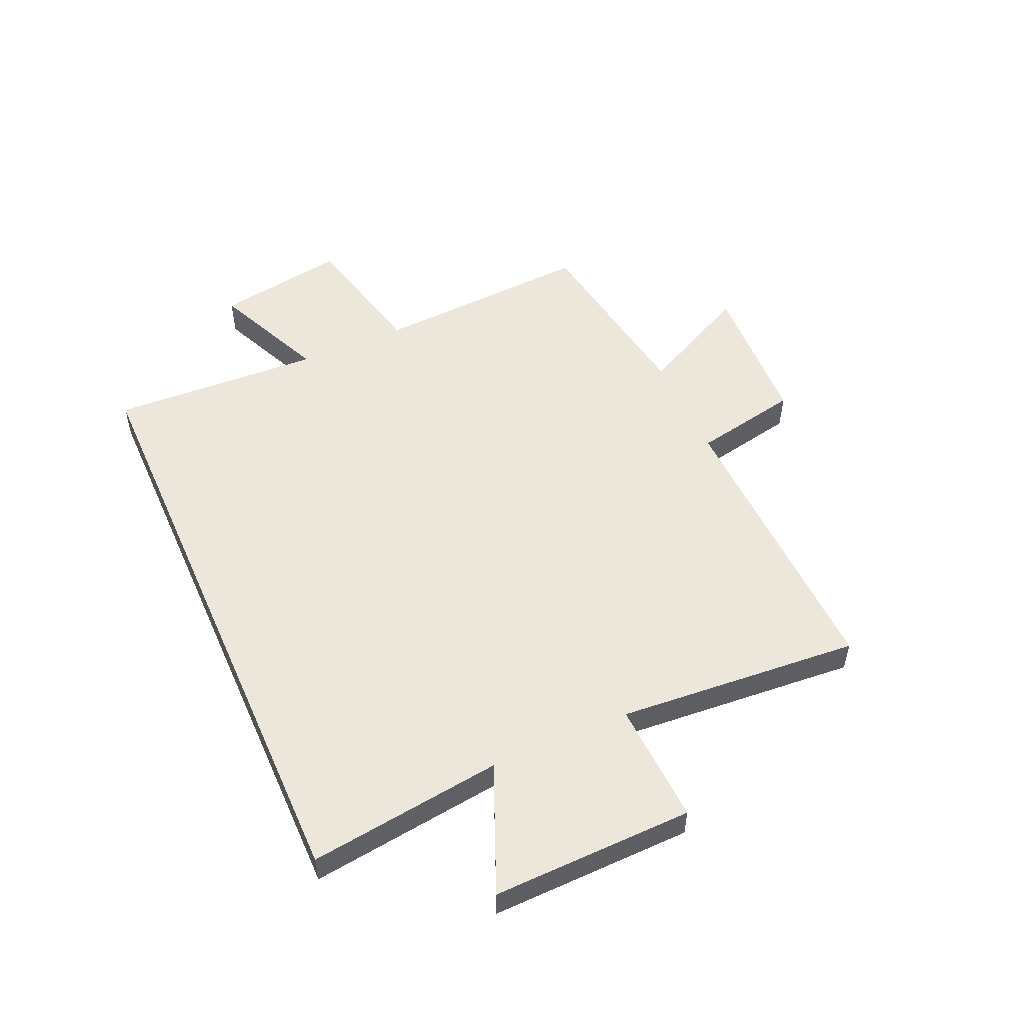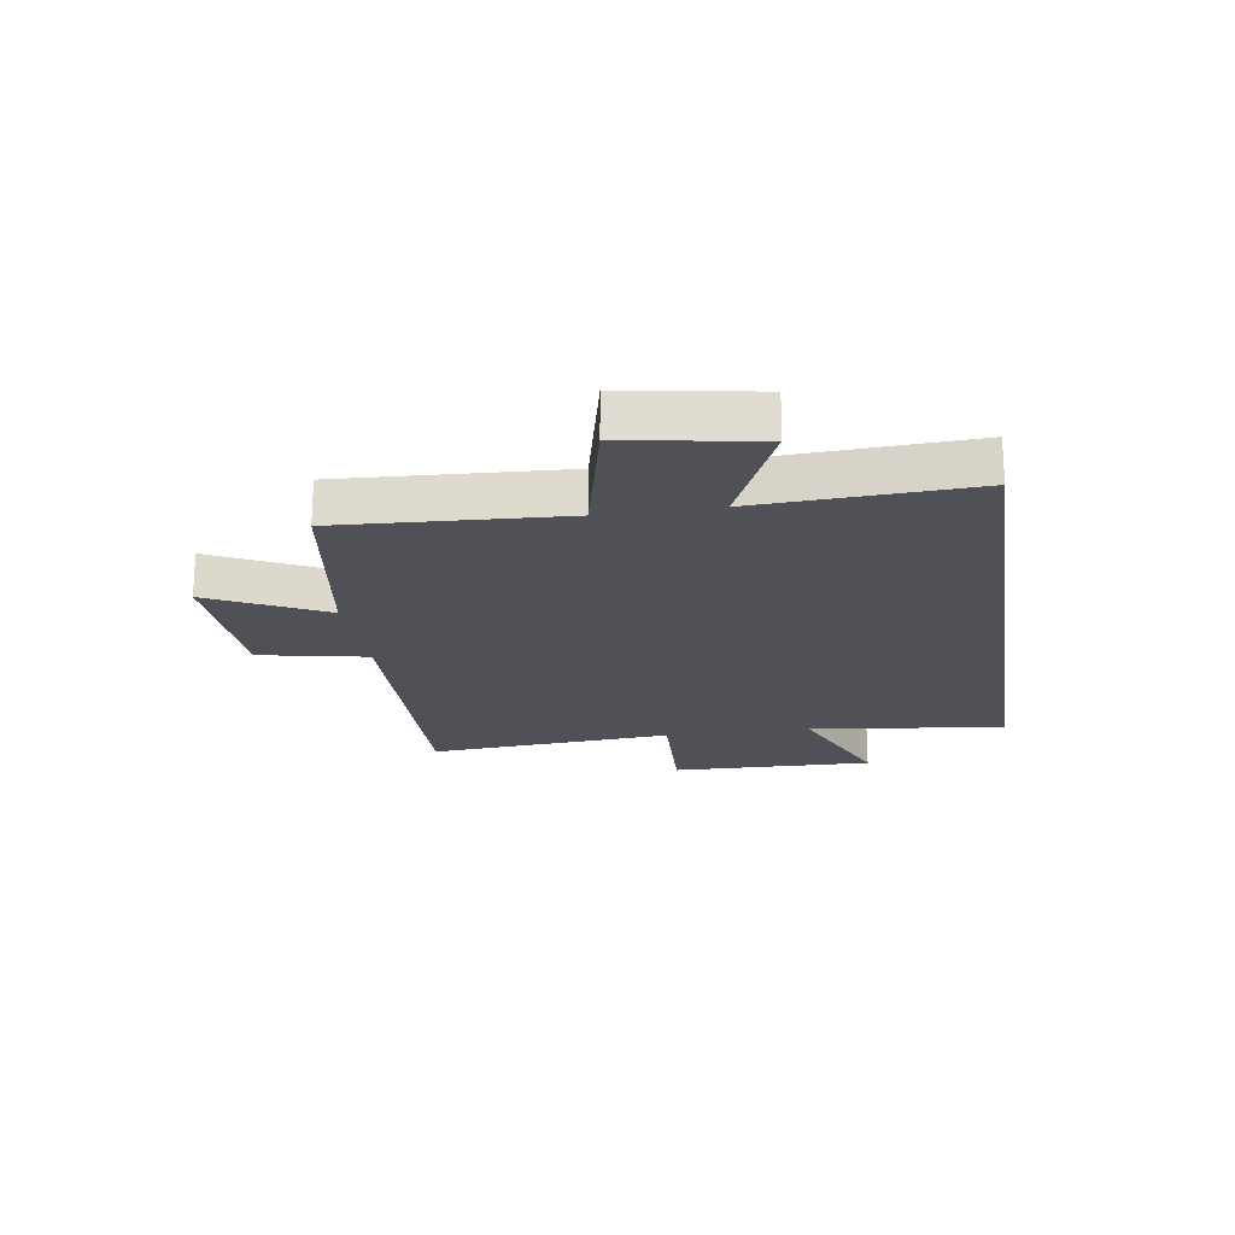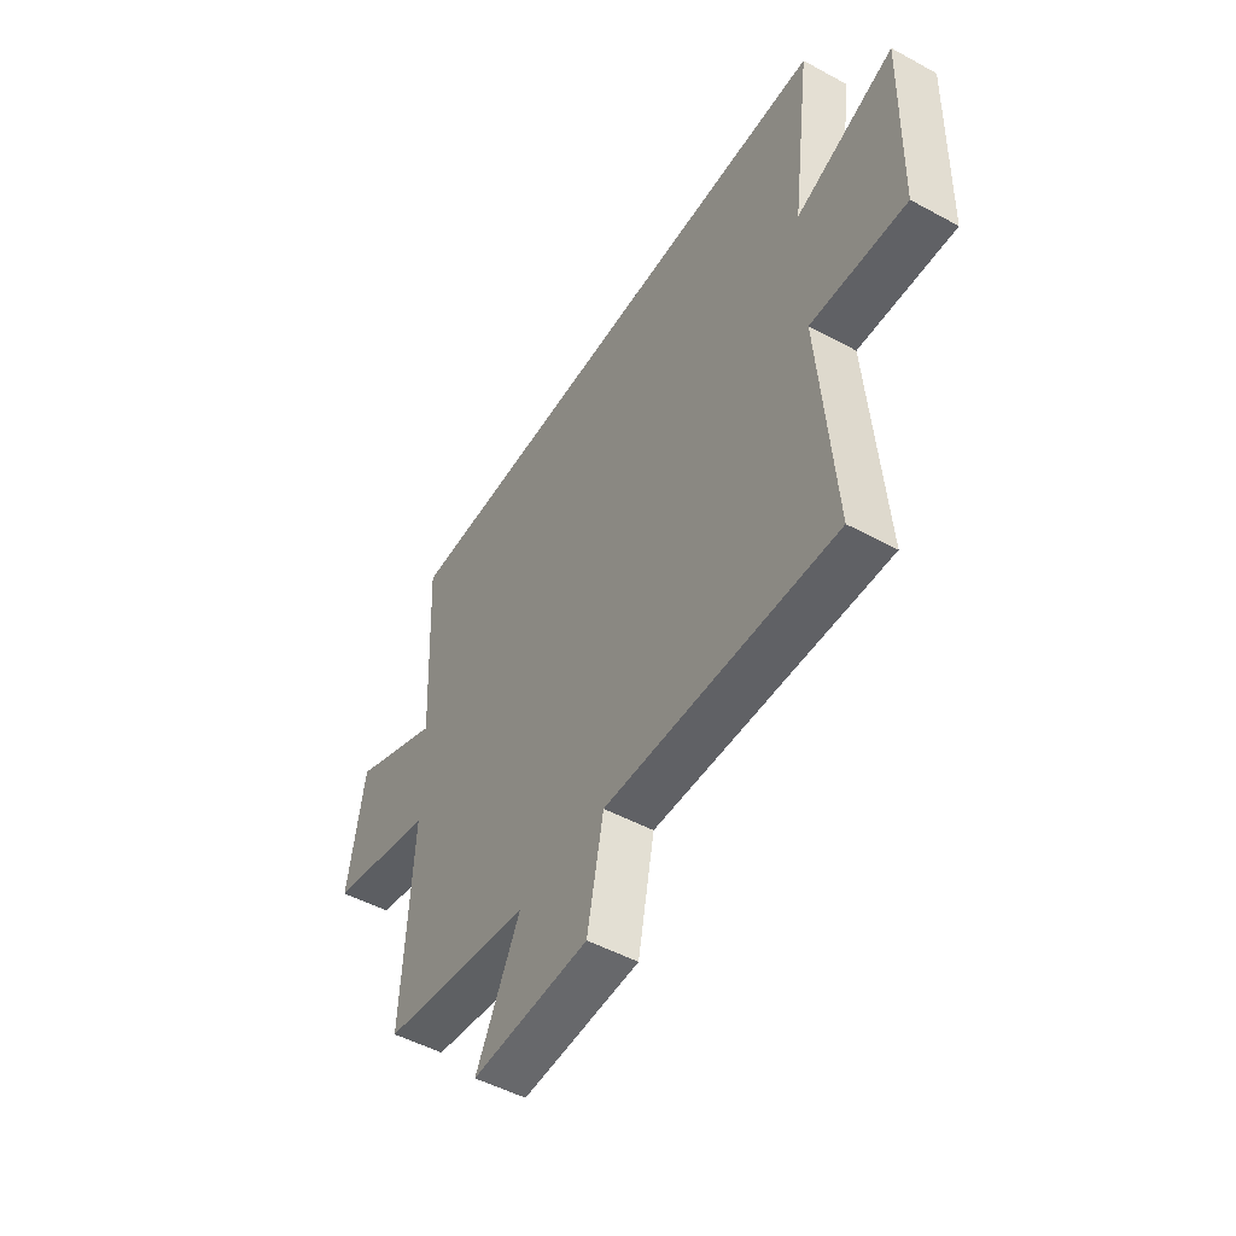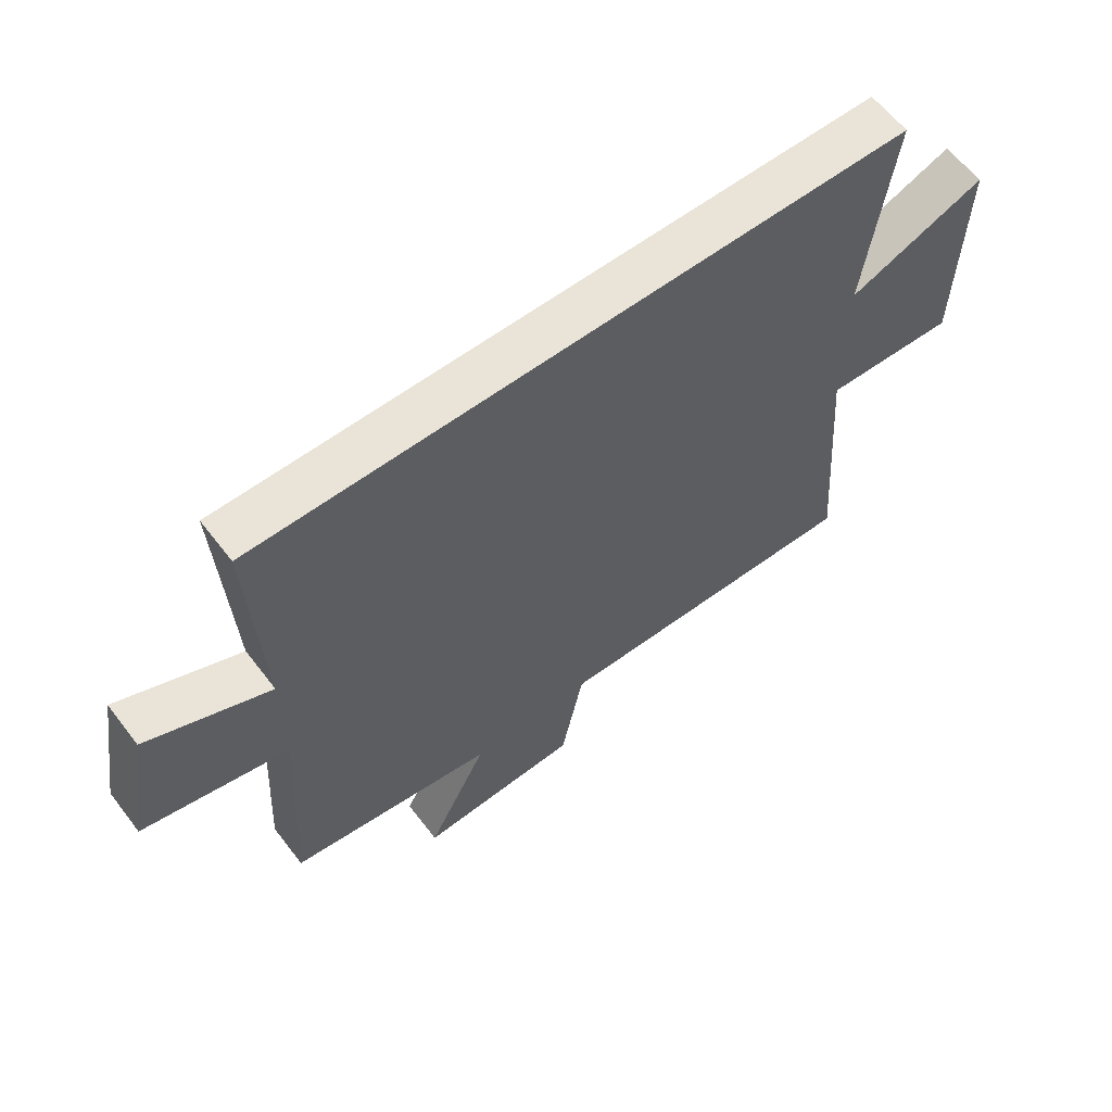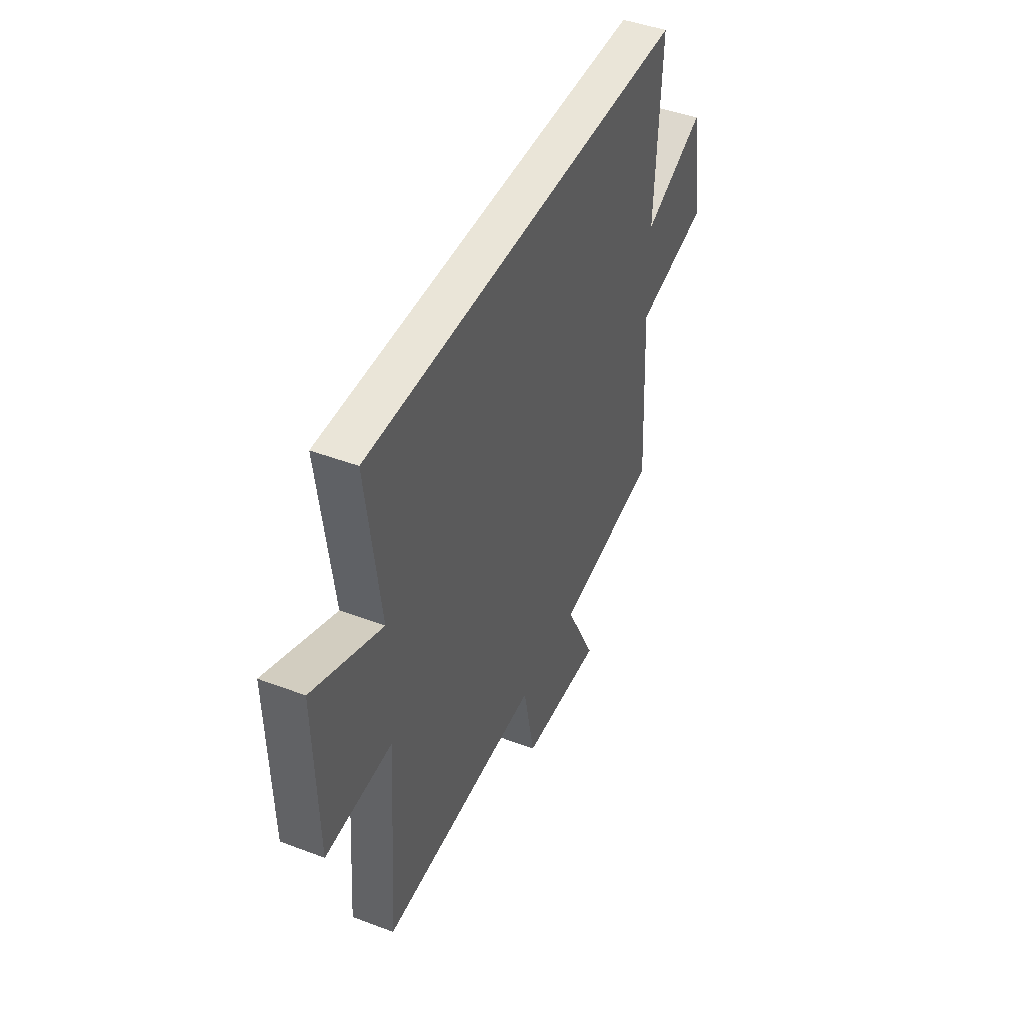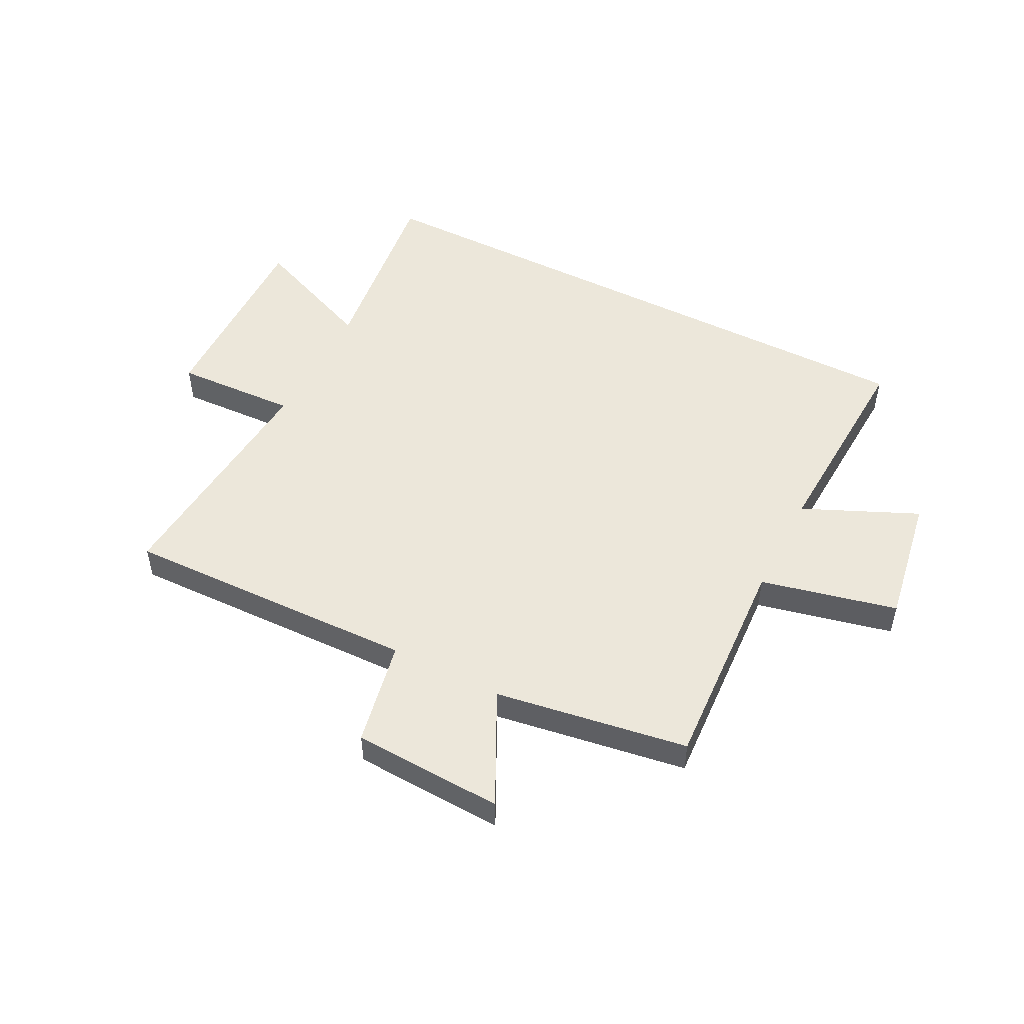
<metadata>
{"format":"obj","ext":"obj","renderer":"f3d","projection":"perspective","resolution":1024,"background":"white","views":[{"elev":52.5,"azim":66.1,"up":"+Y"},{"elev":-20.5,"azim":-81.2,"up":"+Y"},{"elev":-50.0,"azim":59.1,"up":"+Z"},{"elev":61.1,"azim":-37.4,"up":"+Z"},{"elev":44.9,"azim":113.7,"up":"+Z"},{"elev":50.5,"azim":-152.8,"up":"+Y"}]}
</metadata>
<code>
v 0.533 0.07 -0.514
v 0.017 0.07 -0.5
v -0.02 0.07 -0.685
v -0.284 0.07 -0.697
v -0.185 0.07 -0.5
v -0.522 0.07 -0.447
v -0.5 0.07 -0.063
v -0.738 0.07 -0.008
v -0.7 0.07 0.22
v -0.5 0.07 0.131
v -0.518 0.07 0.5
v 0.544 0.07 0.5
v 0.5 0.07 0.161
v 0.722 0.07 0.253
v 0.714 0.07 -0.099
v 0.5 0.07 -0.089
v 0.533 0 -0.514
v 0.017 0 -0.5
v -0.02 0 -0.685
v -0.284 0 -0.697
v -0.185 0 -0.5
v -0.522 0 -0.447
v -0.5 0 -0.063
v -0.738 0 -0.008
v -0.7 0 0.22
v -0.5 0 0.131
v -0.518 0 0.5
v 0.544 0 0.5
v 0.5 0 0.161
v 0.722 0 0.253
v 0.714 0 -0.099
v 0.5 0 -0.089
f 13 14 15 16
f 10 11 12 13
f 10 13 16
f 7 8 9 10
f 7 10 16 1
f 5 6 7
f 2 3 4 5
f 2 5 7
f 1 2 7
f 32 31 30 29
f 29 28 27 26
f 32 29 26
f 26 25 24 23
f 17 32 26 23
f 23 22 21
f 21 20 19 18
f 23 21 18
f 23 18 17
f 1 17 18 2
f 2 18 19 3
f 3 19 20 4
f 4 20 21 5
f 5 21 22 6
f 6 22 23 7
f 7 23 24 8
f 8 24 25 9
f 9 25 26 10
f 10 26 27 11
f 11 27 28 12
f 12 28 29 13
f 13 29 30 14
f 14 30 31 15
f 15 31 32 16
f 16 32 17 1

</code>
